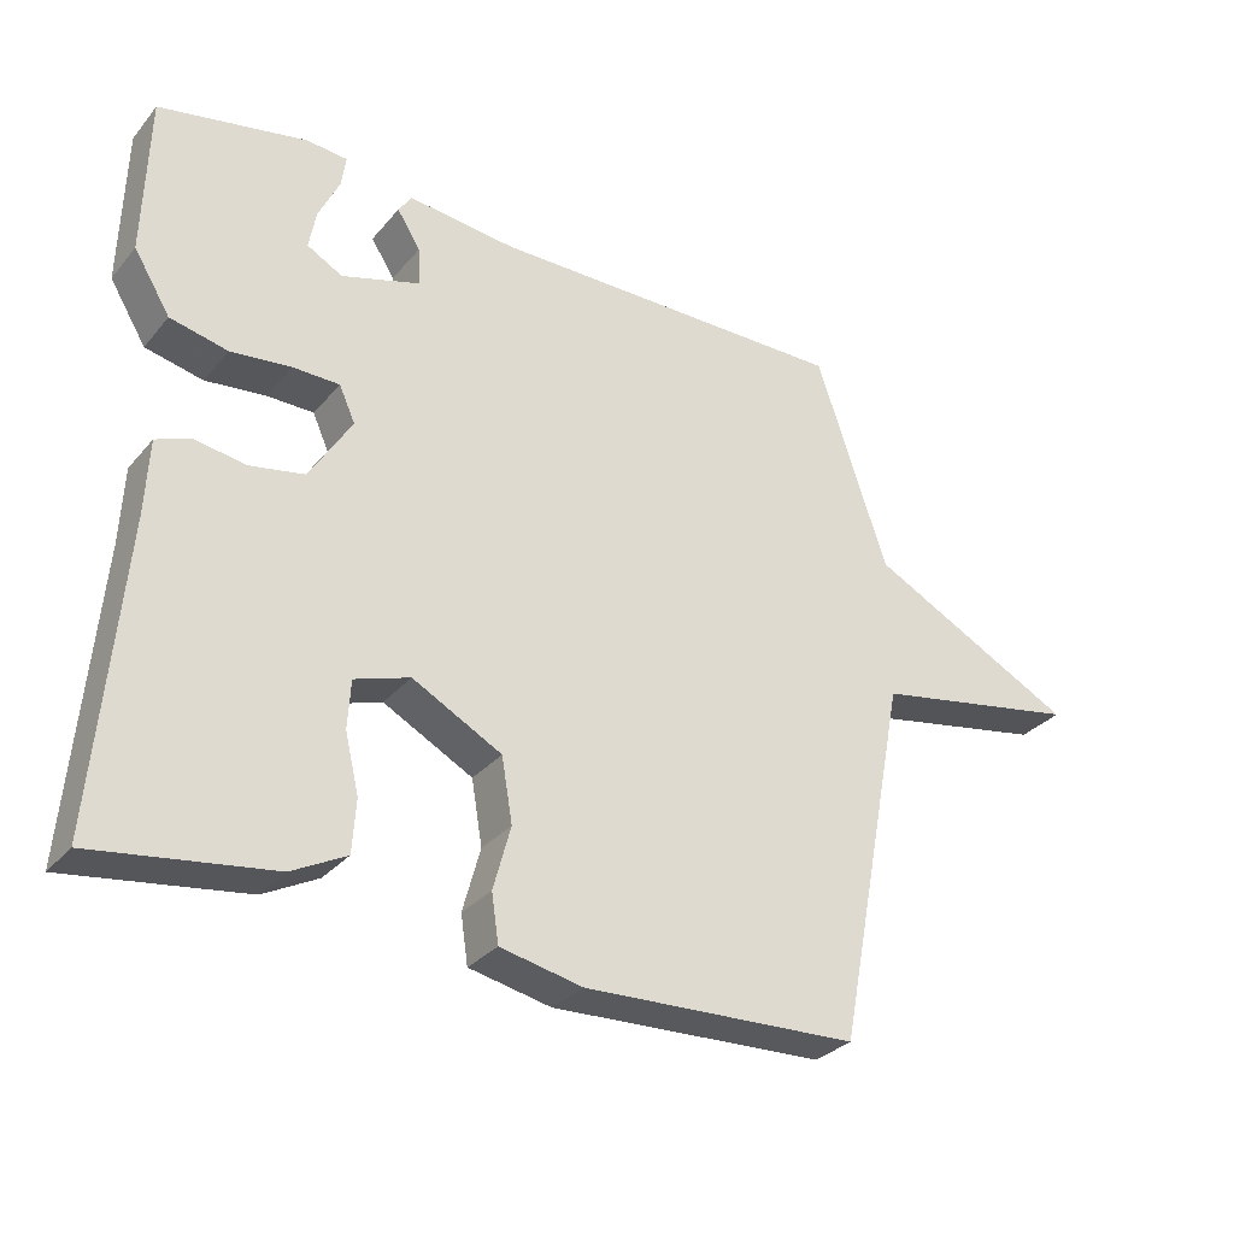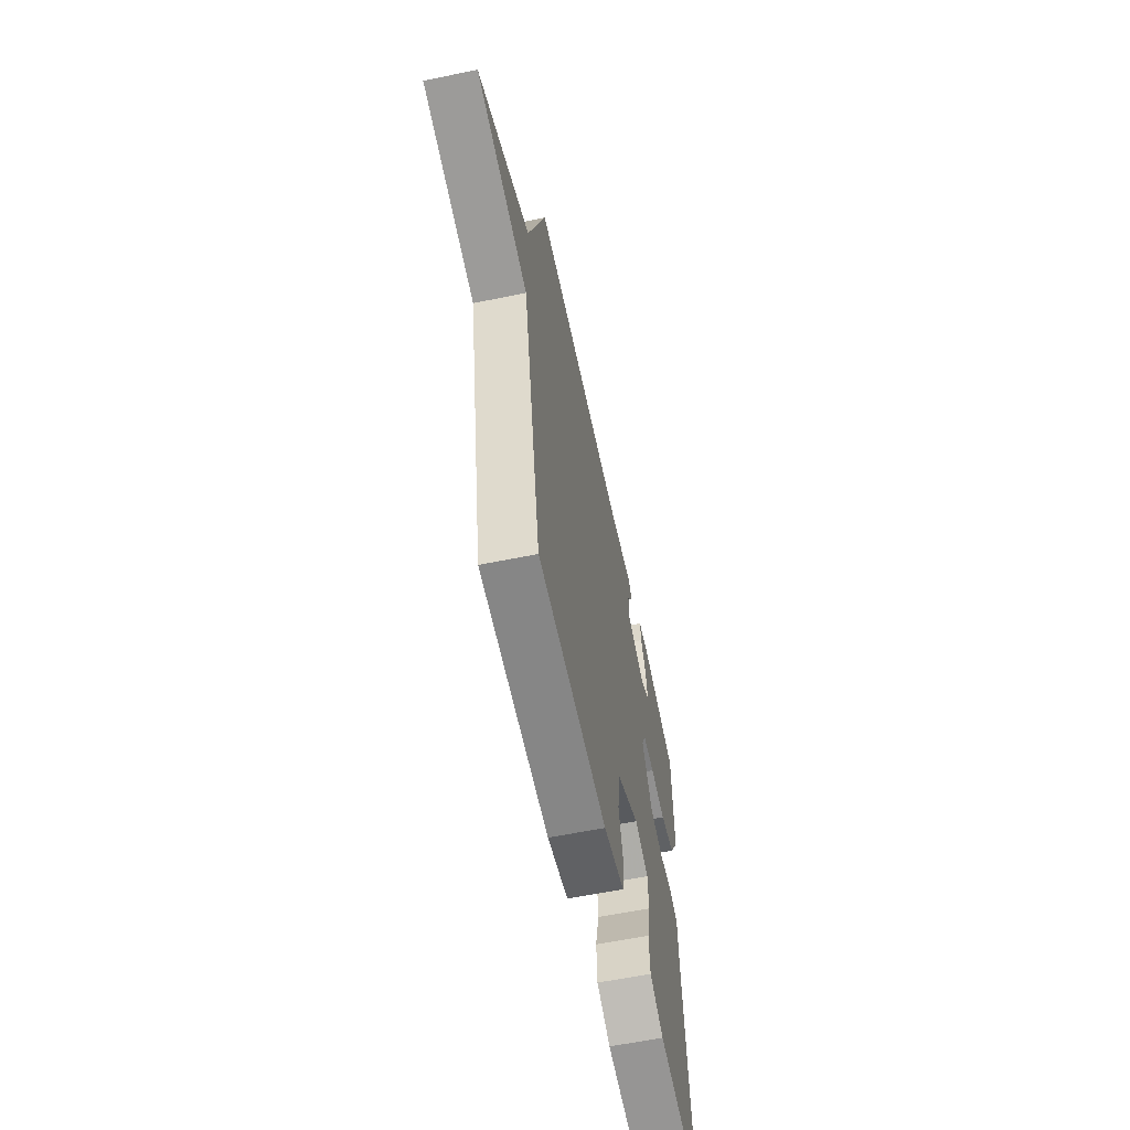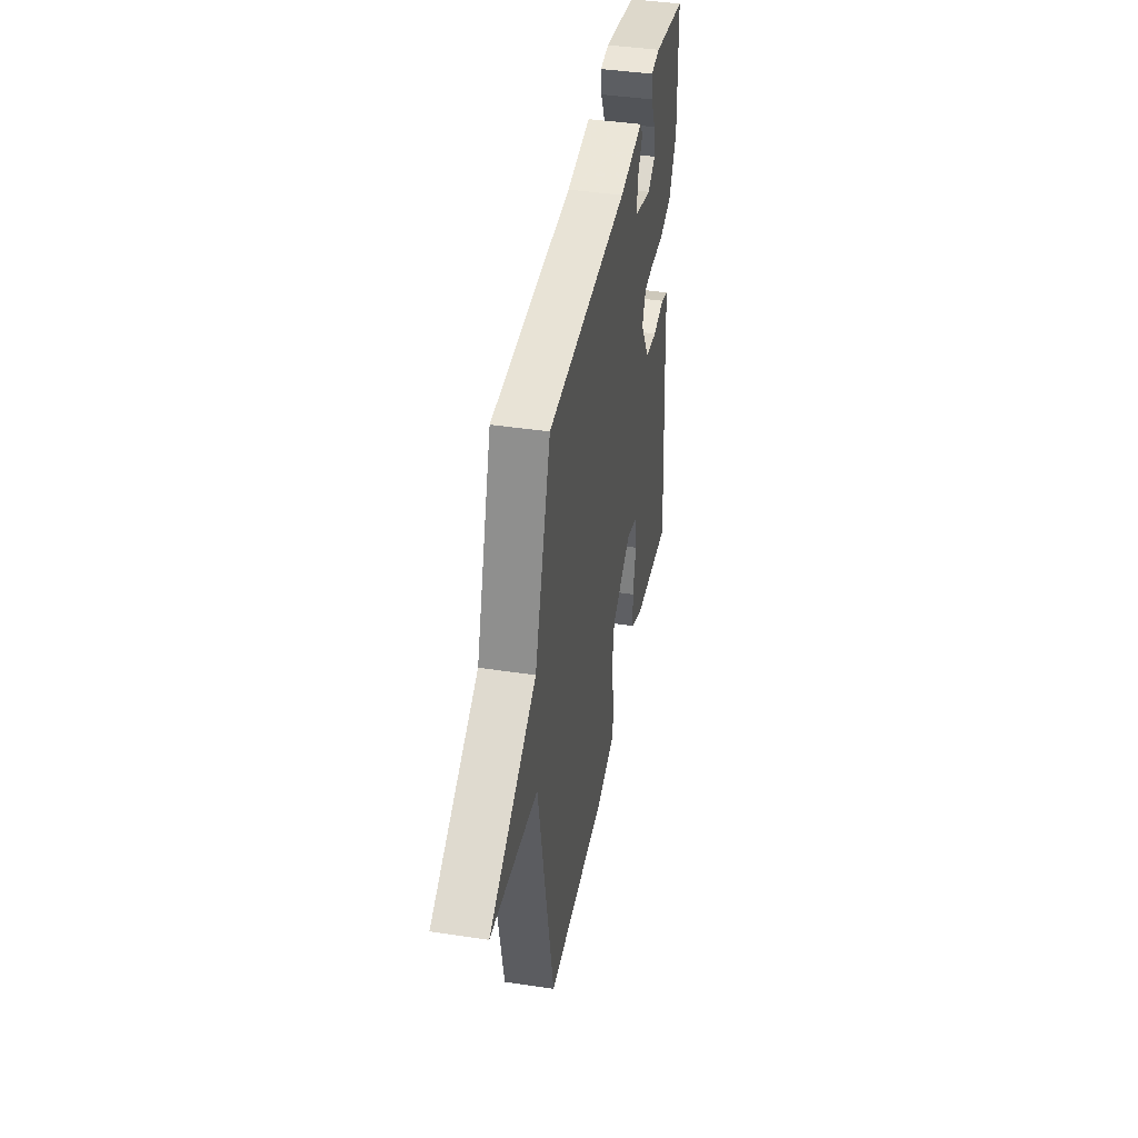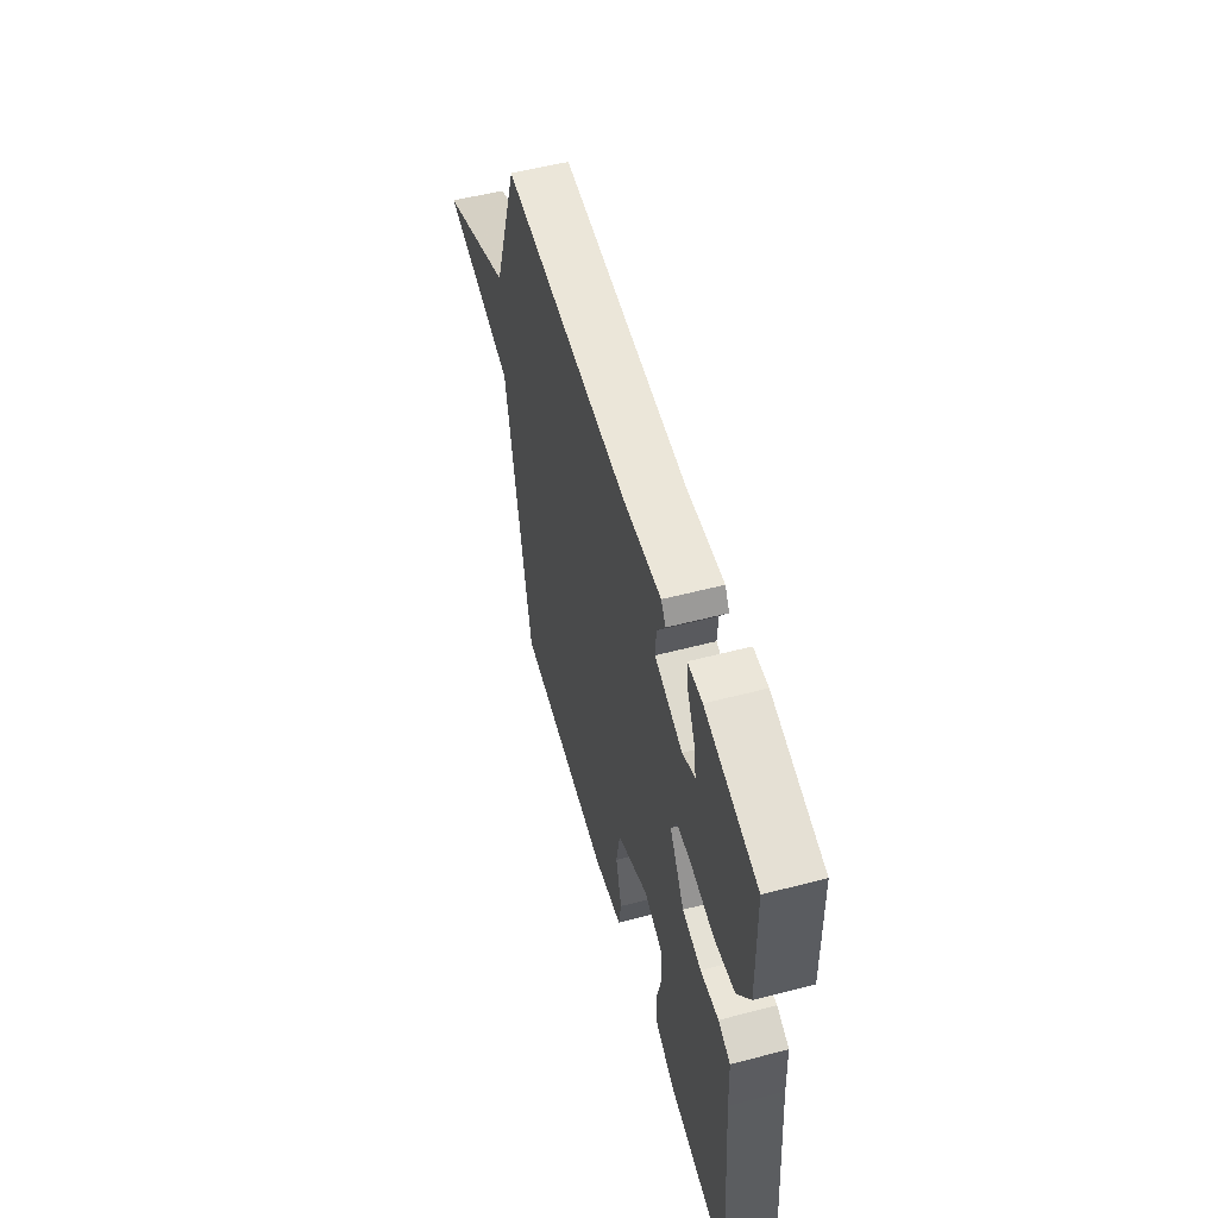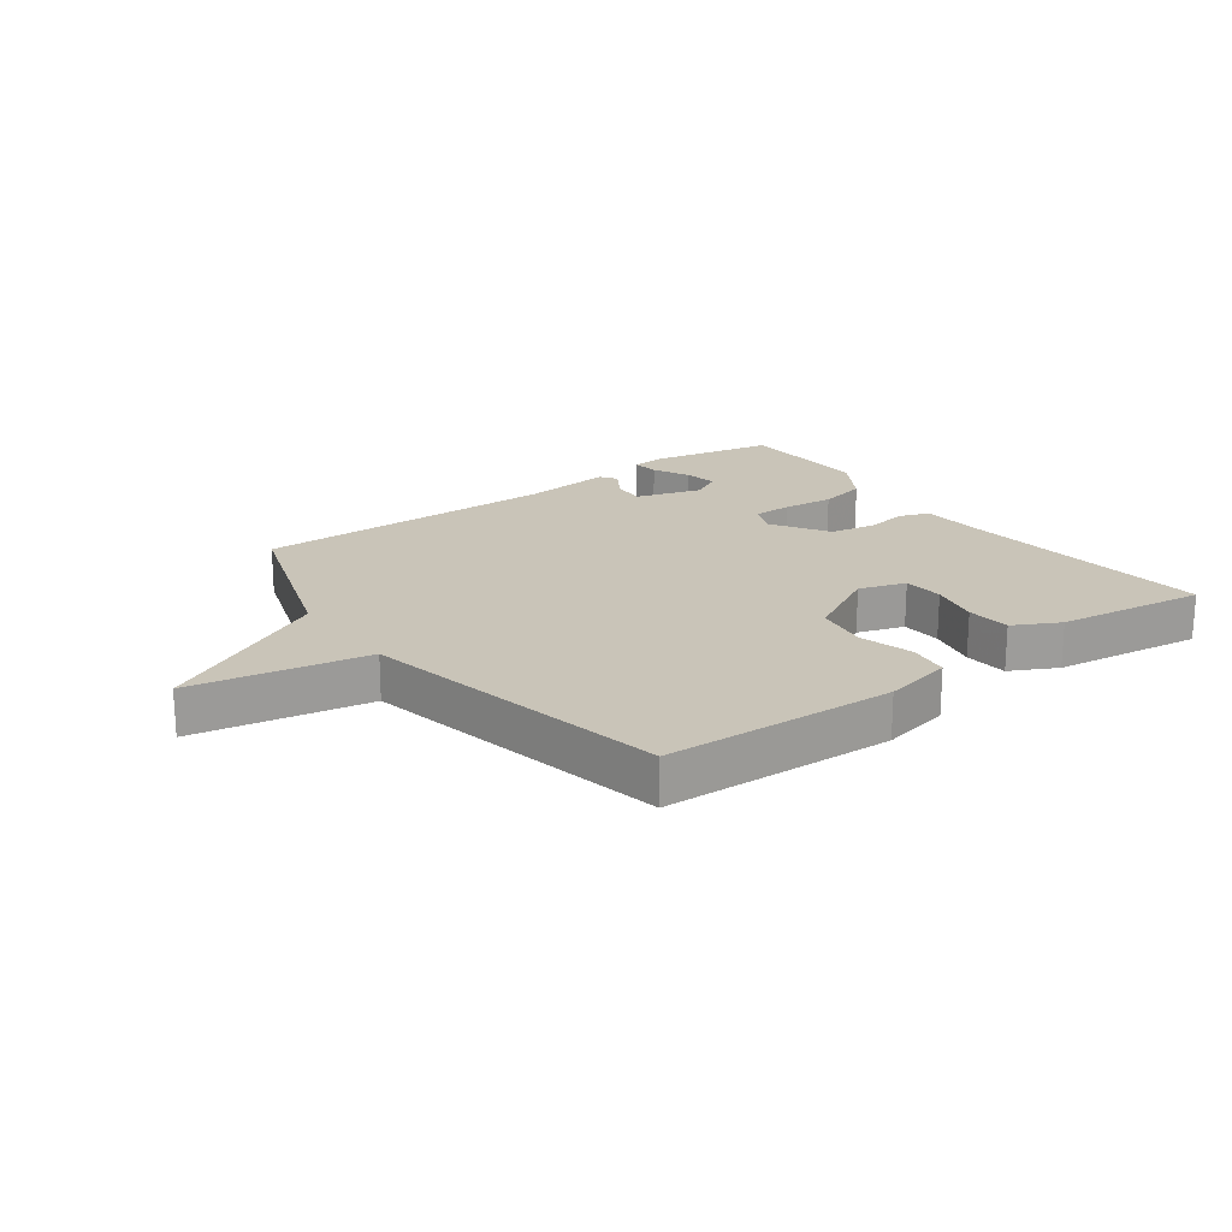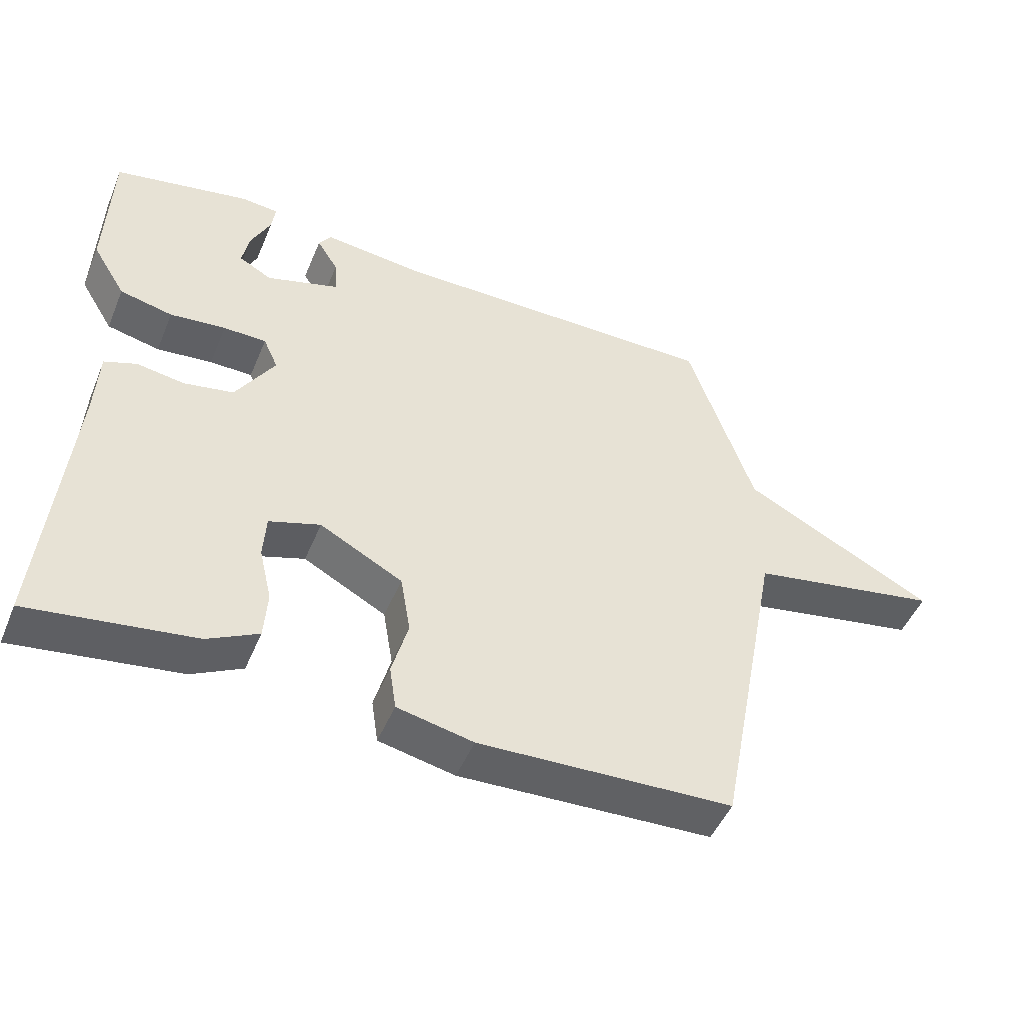
<metadata>
{"format":"obj","ext":"obj","renderer":"f3d","projection":"perspective","resolution":1024,"background":"white","views":[{"elev":-30.6,"azim":-32.5,"up":"+Z"},{"elev":-59.9,"azim":101.9,"up":"+Z"},{"elev":41.7,"azim":100.4,"up":"+Z"},{"elev":55.5,"azim":-105.3,"up":"+Z"},{"elev":20.2,"azim":143.6,"up":"+Y"},{"elev":-48.8,"azim":-22.2,"up":"+Z"}]}
</metadata>
<code>
v -0.5 0.07 -0.5
v -0.464 0.07 -0.08
v -0.459 0.07 0.024
v -0.411 0.07 0.042
v -0.34 0.07 0.031
v -0.266 0.07 0.045
v -0.208 0.07 0.139
v -0.23 0.07 0.188
v -0.294 0.07 0.189
v -0.377 0.07 0.18
v -0.456 0.07 0.198
v -0.506 0.07 0.28
v -0.5 0.07 0.5
v -0.297 0.07 0.54
v -0.241 0.07 0.535
v -0.247 0.07 0.492
v -0.276 0.07 0.431
v -0.286 0.07 0.377
v -0.237 0.07 0.35
v -0.129 0.07 0.383
v -0.132 0.07 0.436
v -0.164 0.07 0.487
v -0.146 0.07 0.514
v 0.002 0.07 0.498
v 0.5 0.07 0.5
v 0.598 0.07 0.208
v 0.884 0.07 0.06
v 0.598 0.07 0.008
v 0.5 0.07 -0.5
v 0.122 0.07 -0.515
v 0.009 0.07 -0.491
v -0.001 0.07 -0.425
v 0.023 0.07 -0.337
v 0.008 0.07 -0.249
v -0.115 0.07 -0.183
v -0.191 0.07 -0.208
v -0.195 0.07 -0.274
v -0.176 0.07 -0.355
v -0.181 0.07 -0.427
v -0.256 0.07 -0.466
v -0.5 0 -0.5
v -0.464 0 -0.08
v -0.459 0 0.024
v -0.411 0 0.042
v -0.34 0 0.031
v -0.266 0 0.045
v -0.208 0 0.139
v -0.23 0 0.188
v -0.294 0 0.189
v -0.377 0 0.18
v -0.456 0 0.198
v -0.506 0 0.28
v -0.5 0 0.5
v -0.297 0 0.54
v -0.241 0 0.535
v -0.247 0 0.492
v -0.276 0 0.431
v -0.286 0 0.377
v -0.237 0 0.35
v -0.129 0 0.383
v -0.132 0 0.436
v -0.164 0 0.487
v -0.146 0 0.514
v 0.002 0 0.498
v 0.5 0 0.5
v 0.598 0 0.208
v 0.884 0 0.06
v 0.598 0 0.008
v 0.5 0 -0.5
v 0.122 0 -0.515
v 0.009 0 -0.491
v -0.001 0 -0.425
v 0.023 0 -0.337
v 0.008 0 -0.249
v -0.115 0 -0.183
v -0.191 0 -0.208
v -0.195 0 -0.274
v -0.176 0 -0.355
v -0.181 0 -0.427
v -0.256 0 -0.466
f 40 1 2
f 39 40 2
f 38 39 2
f 37 38 2
f 3 4 5
f 2 3 5
f 37 2 5
f 36 37 5
f 35 36 5 6
f 34 35 6 7
f 31 32 33
f 30 31 33
f 29 30 33
f 28 29 33
f 28 33 34
f 26 27 28
f 34 7 8
f 28 34 8
f 26 28 8
f 25 26 8
f 24 25 8
f 21 22 23 24
f 20 21 24
f 15 16 17
f 14 15 17
f 13 14 17
f 12 13 17
f 11 12 17
f 11 17 18
f 11 18 19
f 10 11 19
f 9 10 19
f 20 24 8 9
f 9 19 20
f 42 41 80
f 42 80 79
f 42 79 78
f 42 78 77
f 45 44 43
f 45 43 42
f 45 42 77
f 45 77 76
f 46 45 76 75
f 47 46 75 74
f 73 72 71
f 73 71 70
f 73 70 69
f 73 69 68
f 74 73 68
f 68 67 66
f 48 47 74
f 48 74 68
f 48 68 66
f 48 66 65
f 48 65 64
f 64 63 62 61
f 64 61 60
f 57 56 55
f 57 55 54
f 57 54 53
f 57 53 52
f 57 52 51
f 58 57 51
f 59 58 51
f 59 51 50
f 59 50 49
f 49 48 64 60
f 60 59 49
f 1 41 42 2
f 2 42 43 3
f 3 43 44 4
f 4 44 45 5
f 5 45 46 6
f 6 46 47 7
f 7 47 48 8
f 8 48 49 9
f 9 49 50 10
f 10 50 51 11
f 11 51 52 12
f 12 52 53 13
f 13 53 54 14
f 14 54 55 15
f 15 55 56 16
f 16 56 57 17
f 17 57 58 18
f 18 58 59 19
f 19 59 60 20
f 20 60 61 21
f 21 61 62 22
f 22 62 63 23
f 23 63 64 24
f 24 64 65 25
f 25 65 66 26
f 26 66 67 27
f 27 67 68 28
f 28 68 69 29
f 29 69 70 30
f 30 70 71 31
f 31 71 72 32
f 32 72 73 33
f 33 73 74 34
f 34 74 75 35
f 35 75 76 36
f 36 76 77 37
f 37 77 78 38
f 38 78 79 39
f 39 79 80 40
f 40 80 41 1

</code>
